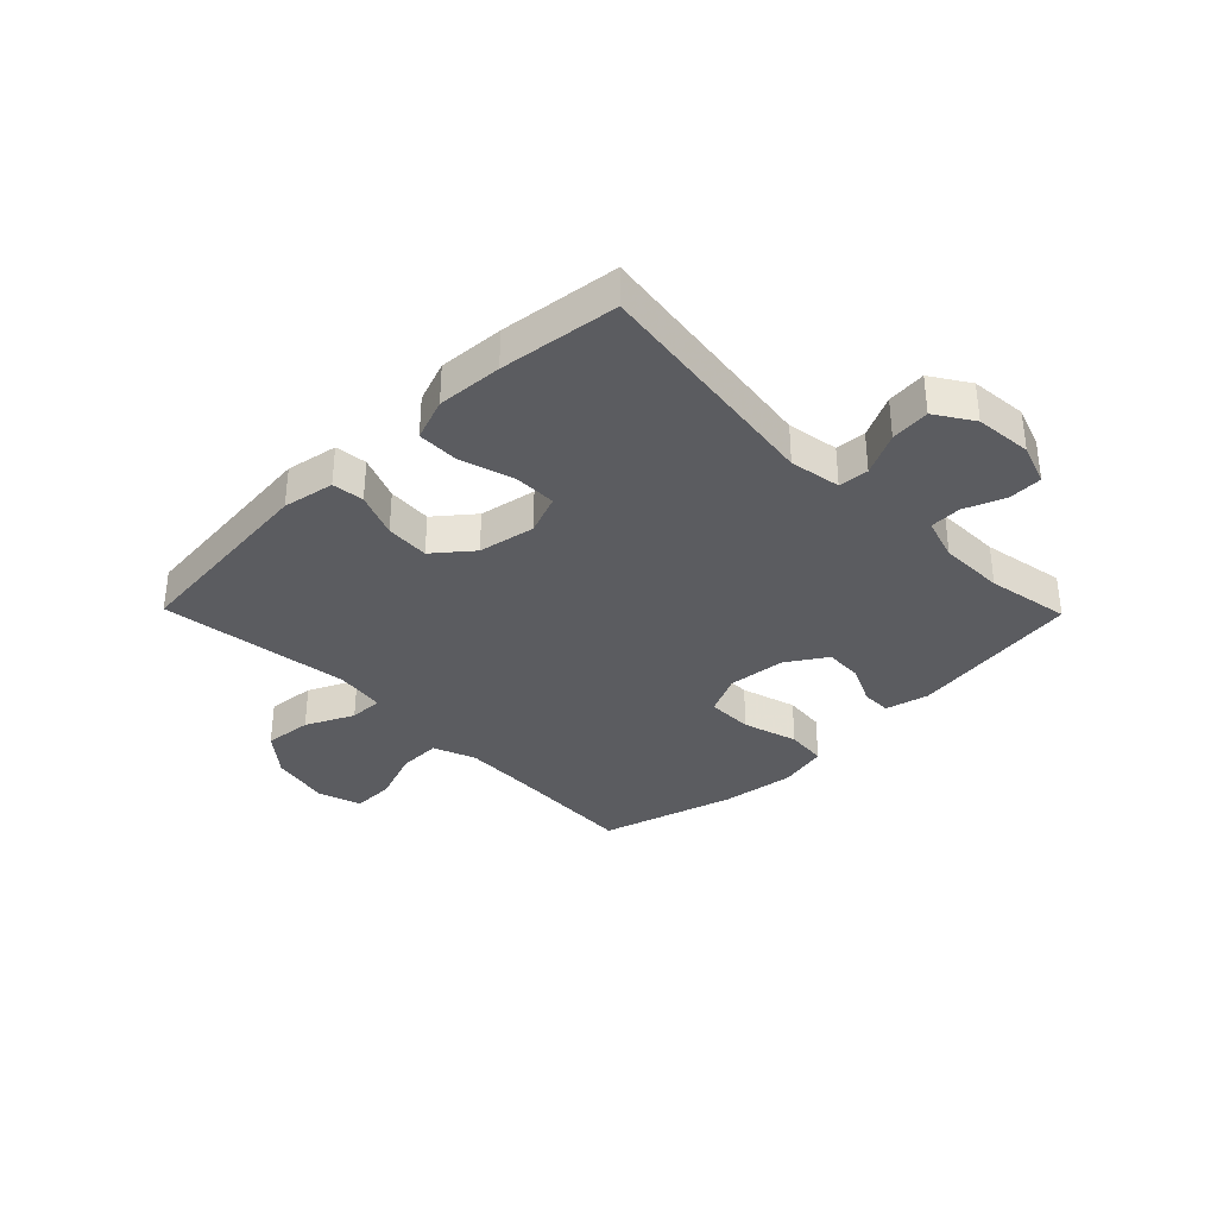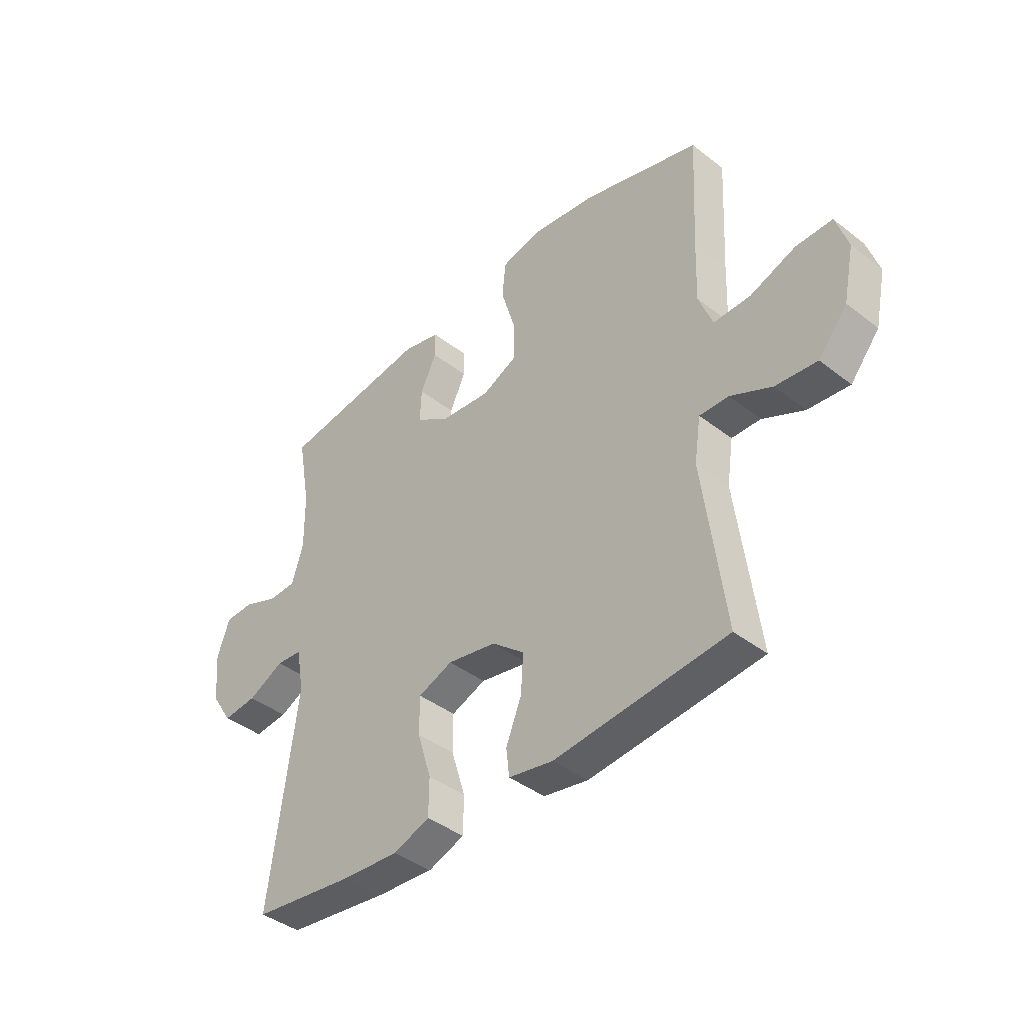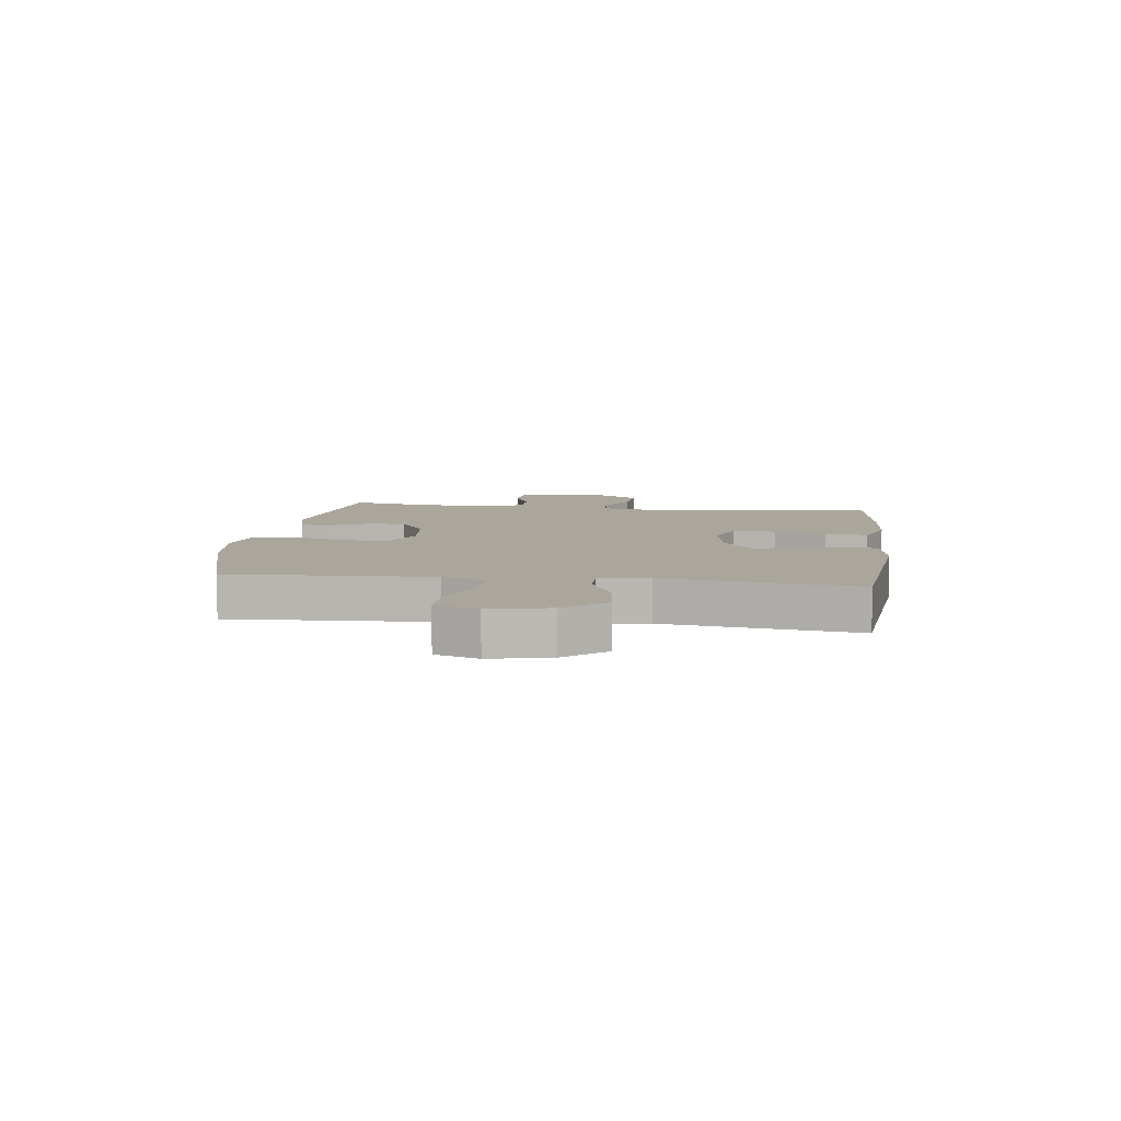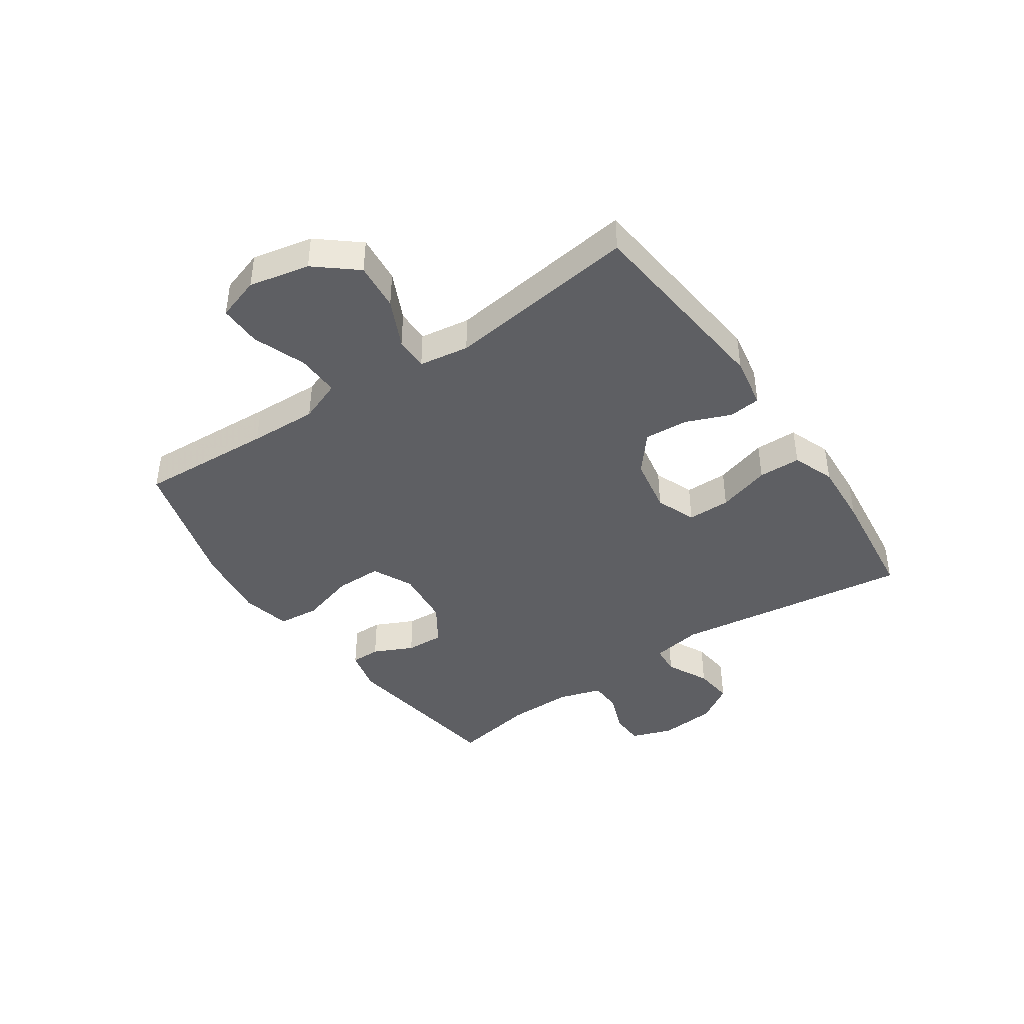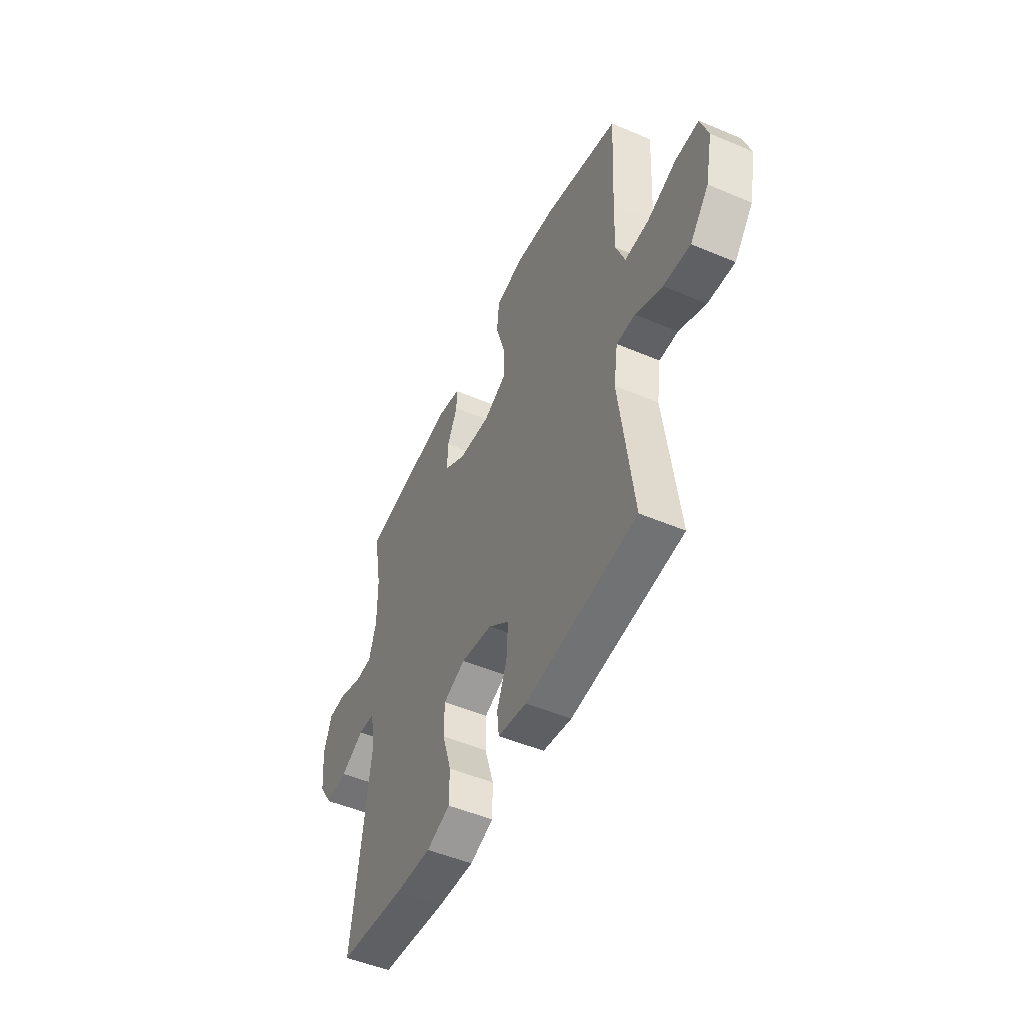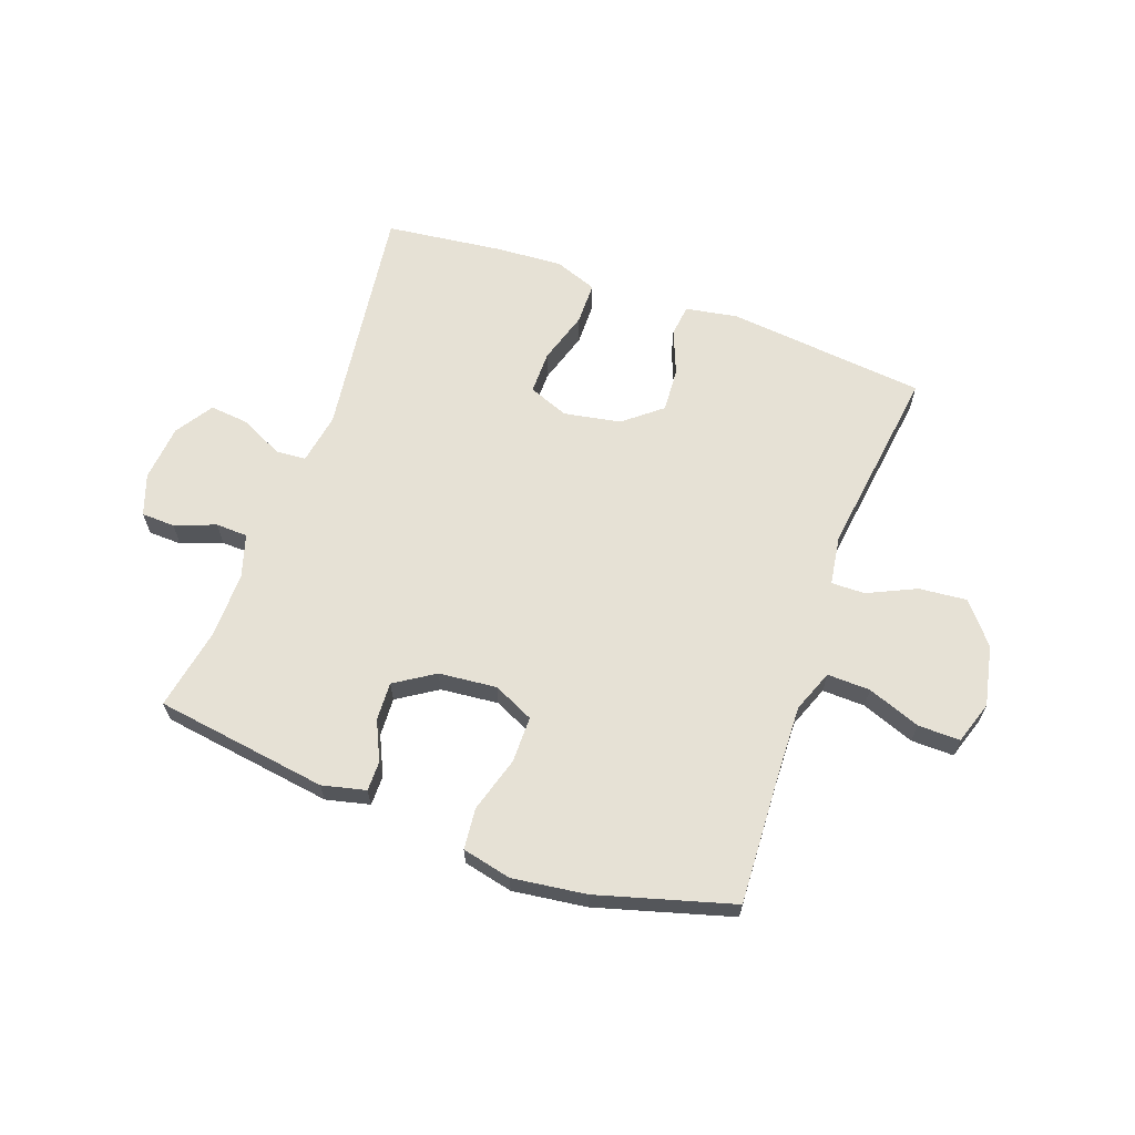
<metadata>
{"format":"obj","ext":"obj","renderer":"f3d","projection":"perspective","resolution":1024,"background":"white","views":[{"elev":-34.7,"azim":-135.6,"up":"+Y"},{"elev":-40.9,"azim":46.6,"up":"+Z"},{"elev":8.0,"azim":97.2,"up":"+Y"},{"elev":-41.9,"azim":124.4,"up":"+Y"},{"elev":-50.1,"azim":65.0,"up":"+Z"},{"elev":64.3,"azim":19.9,"up":"+Y"}]}
</metadata>
<code>
v 0.5 0.07 -0.5
v 0.155 0.07 -0.535
v 0.066 0.07 -0.519
v 0.06 0.07 -0.464
v 0.091 0.07 -0.387
v 0.096 0.07 -0.311
v 0.031 0.07 -0.258
v -0.067 0.07 -0.24
v -0.136 0.07 -0.267
v -0.136 0.07 -0.341
v -0.108 0.07 -0.432
v -0.109 0.07 -0.505
v -0.182 0.07 -0.532
v -0.295 0.07 -0.525
v -0.5 0.07 -0.5
v -0.445 0.07 -0.09
v -0.46 0.07 -0.002
v -0.512 0.07 0.002
v -0.585 0.07 -0.034
v -0.653 0.07 -0.041
v -0.695 0.07 0.024
v -0.704 0.07 0.122
v -0.679 0.07 0.193
v -0.621 0.07 0.195
v -0.551 0.07 0.168
v -0.496 0.07 0.17
v -0.473 0.07 0.244
v -0.474 0.07 0.357
v -0.5 0.07 0.5
v -0.202 0.07 0.543
v -0.127 0.07 0.525
v -0.127 0.07 0.474
v -0.159 0.07 0.406
v -0.162 0.07 0.34
v -0.094 0.07 0.296
v 0.006 0.07 0.286
v 0.076 0.07 0.319
v 0.076 0.07 0.399
v 0.048 0.07 0.494
v 0.055 0.07 0.565
v 0.14 0.07 0.584
v 0.267 0.07 0.567
v 0.5 0.07 0.5
v 0.488 0.07 0.269
v 0.484 0.07 0.152
v 0.512 0.07 0.079
v 0.586 0.07 0.081
v 0.677 0.07 0.115
v 0.75 0.07 0.116
v 0.774 0.07 0.042
v 0.752 0.07 -0.062
v 0.694 0.07 -0.132
v 0.611 0.07 -0.124
v 0.528 0.07 -0.085
v 0.47 0.07 -0.084
v 0.457 0.07 -0.17
v 0.5 0 -0.5
v 0.155 0 -0.535
v 0.066 0 -0.519
v 0.06 0 -0.464
v 0.091 0 -0.387
v 0.096 0 -0.311
v 0.031 0 -0.258
v -0.067 0 -0.24
v -0.136 0 -0.267
v -0.136 0 -0.341
v -0.108 0 -0.432
v -0.109 0 -0.505
v -0.182 0 -0.532
v -0.295 0 -0.525
v -0.5 0 -0.5
v -0.445 0 -0.09
v -0.46 0 -0.002
v -0.512 0 0.002
v -0.585 0 -0.034
v -0.653 0 -0.041
v -0.695 0 0.024
v -0.704 0 0.122
v -0.679 0 0.193
v -0.621 0 0.195
v -0.551 0 0.168
v -0.496 0 0.17
v -0.473 0 0.244
v -0.474 0 0.357
v -0.5 0 0.5
v -0.202 0 0.543
v -0.127 0 0.525
v -0.127 0 0.474
v -0.159 0 0.406
v -0.162 0 0.34
v -0.094 0 0.296
v 0.006 0 0.286
v 0.076 0 0.319
v 0.076 0 0.399
v 0.048 0 0.494
v 0.055 0 0.565
v 0.14 0 0.584
v 0.267 0 0.567
v 0.5 0 0.5
v 0.488 0 0.269
v 0.484 0 0.152
v 0.512 0 0.079
v 0.586 0 0.081
v 0.677 0 0.115
v 0.75 0 0.116
v 0.774 0 0.042
v 0.752 0 -0.062
v 0.694 0 -0.132
v 0.611 0 -0.124
v 0.528 0 -0.085
v 0.47 0 -0.084
v 0.457 0 -0.17
f 52 53 54
f 51 52 54
f 50 51 54
f 49 50 54
f 48 49 54
f 47 48 54
f 46 47 54 55
f 45 46 55
f 44 45 55 56
f 43 44 56
f 42 43 56
f 41 42 56
f 40 41 56
f 39 40 56
f 38 39 56
f 31 32 33
f 30 31 33
f 29 30 33
f 28 29 33
f 27 28 33 34
f 26 27 34 35
f 23 24 25
f 22 23 25
f 21 22 25
f 20 21 25
f 19 20 25
f 18 19 25
f 17 18 25 26
f 14 15 16
f 13 14 16
f 12 13 16
f 11 12 16
f 10 11 16
f 9 10 16 17
f 26 35 36
f 17 26 36
f 9 17 36
f 8 9 36
f 3 4 5
f 2 3 5
f 1 2 5
f 56 1 5
f 56 5 6
f 37 38 56 6
f 7 8 36 37
f 6 7 37
f 110 109 108
f 110 108 107
f 110 107 106
f 110 106 105
f 110 105 104
f 110 104 103
f 111 110 103 102
f 111 102 101
f 112 111 101 100
f 112 100 99
f 112 99 98
f 112 98 97
f 112 97 96
f 112 96 95
f 112 95 94
f 89 88 87
f 89 87 86
f 89 86 85
f 89 85 84
f 90 89 84 83
f 91 90 83 82
f 81 80 79
f 81 79 78
f 81 78 77
f 81 77 76
f 81 76 75
f 81 75 74
f 82 81 74 73
f 72 71 70
f 72 70 69
f 72 69 68
f 72 68 67
f 72 67 66
f 73 72 66 65
f 92 91 82
f 92 82 73
f 92 73 65
f 92 65 64
f 61 60 59
f 61 59 58
f 61 58 57
f 61 57 112
f 62 61 112
f 62 112 94 93
f 93 92 64 63
f 93 63 62
f 1 57 58 2
f 2 58 59 3
f 3 59 60 4
f 4 60 61 5
f 5 61 62 6
f 6 62 63 7
f 7 63 64 8
f 8 64 65 9
f 9 65 66 10
f 10 66 67 11
f 11 67 68 12
f 12 68 69 13
f 13 69 70 14
f 14 70 71 15
f 15 71 72 16
f 16 72 73 17
f 17 73 74 18
f 18 74 75 19
f 19 75 76 20
f 20 76 77 21
f 21 77 78 22
f 22 78 79 23
f 23 79 80 24
f 24 80 81 25
f 25 81 82 26
f 26 82 83 27
f 27 83 84 28
f 28 84 85 29
f 29 85 86 30
f 30 86 87 31
f 31 87 88 32
f 32 88 89 33
f 33 89 90 34
f 34 90 91 35
f 35 91 92 36
f 36 92 93 37
f 37 93 94 38
f 38 94 95 39
f 39 95 96 40
f 40 96 97 41
f 41 97 98 42
f 42 98 99 43
f 43 99 100 44
f 44 100 101 45
f 45 101 102 46
f 46 102 103 47
f 47 103 104 48
f 48 104 105 49
f 49 105 106 50
f 50 106 107 51
f 51 107 108 52
f 52 108 109 53
f 53 109 110 54
f 54 110 111 55
f 55 111 112 56
f 56 112 57 1

</code>
